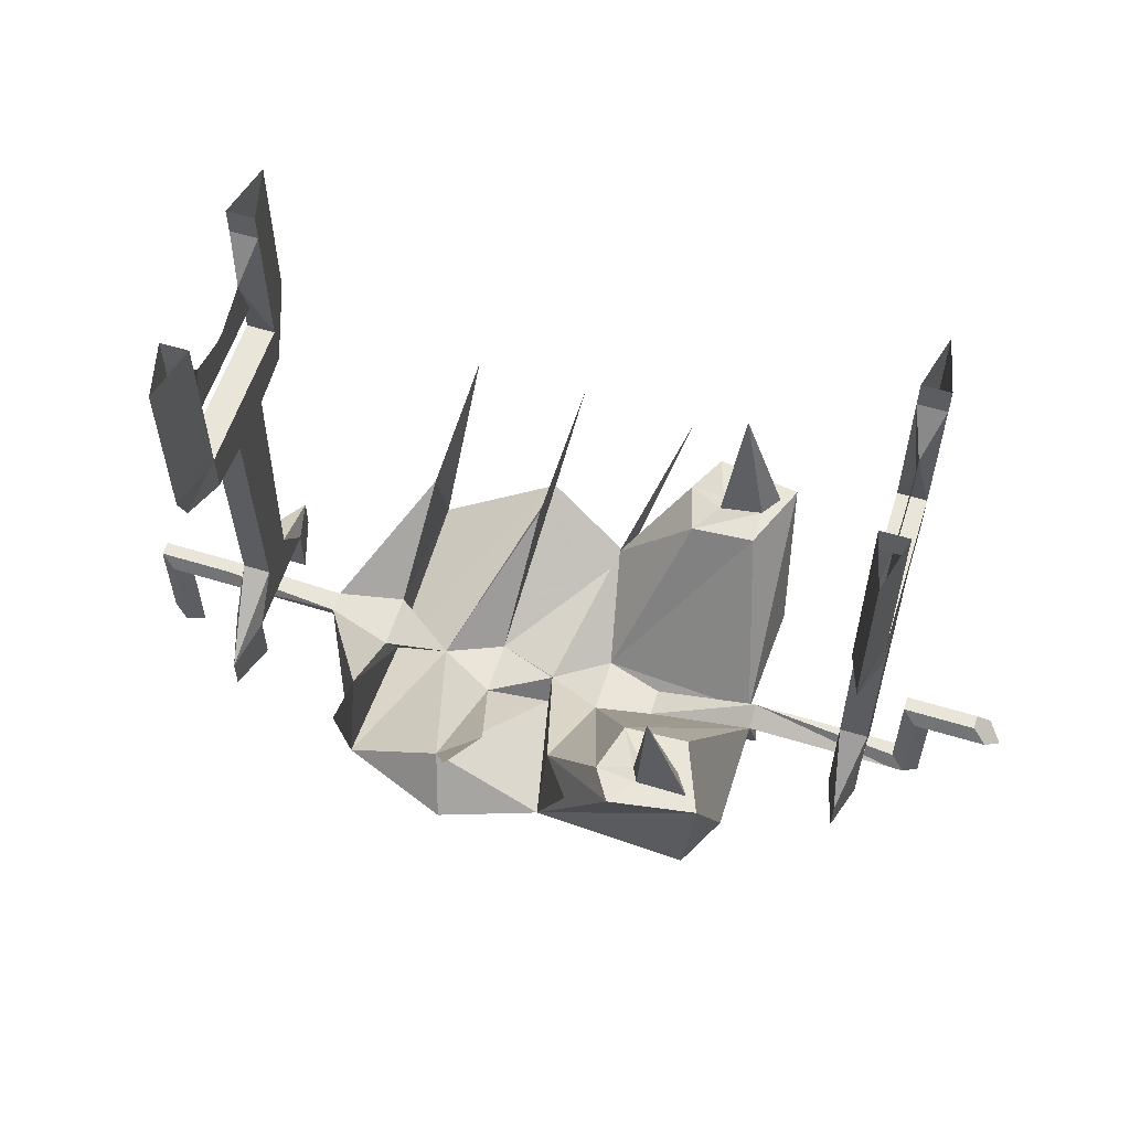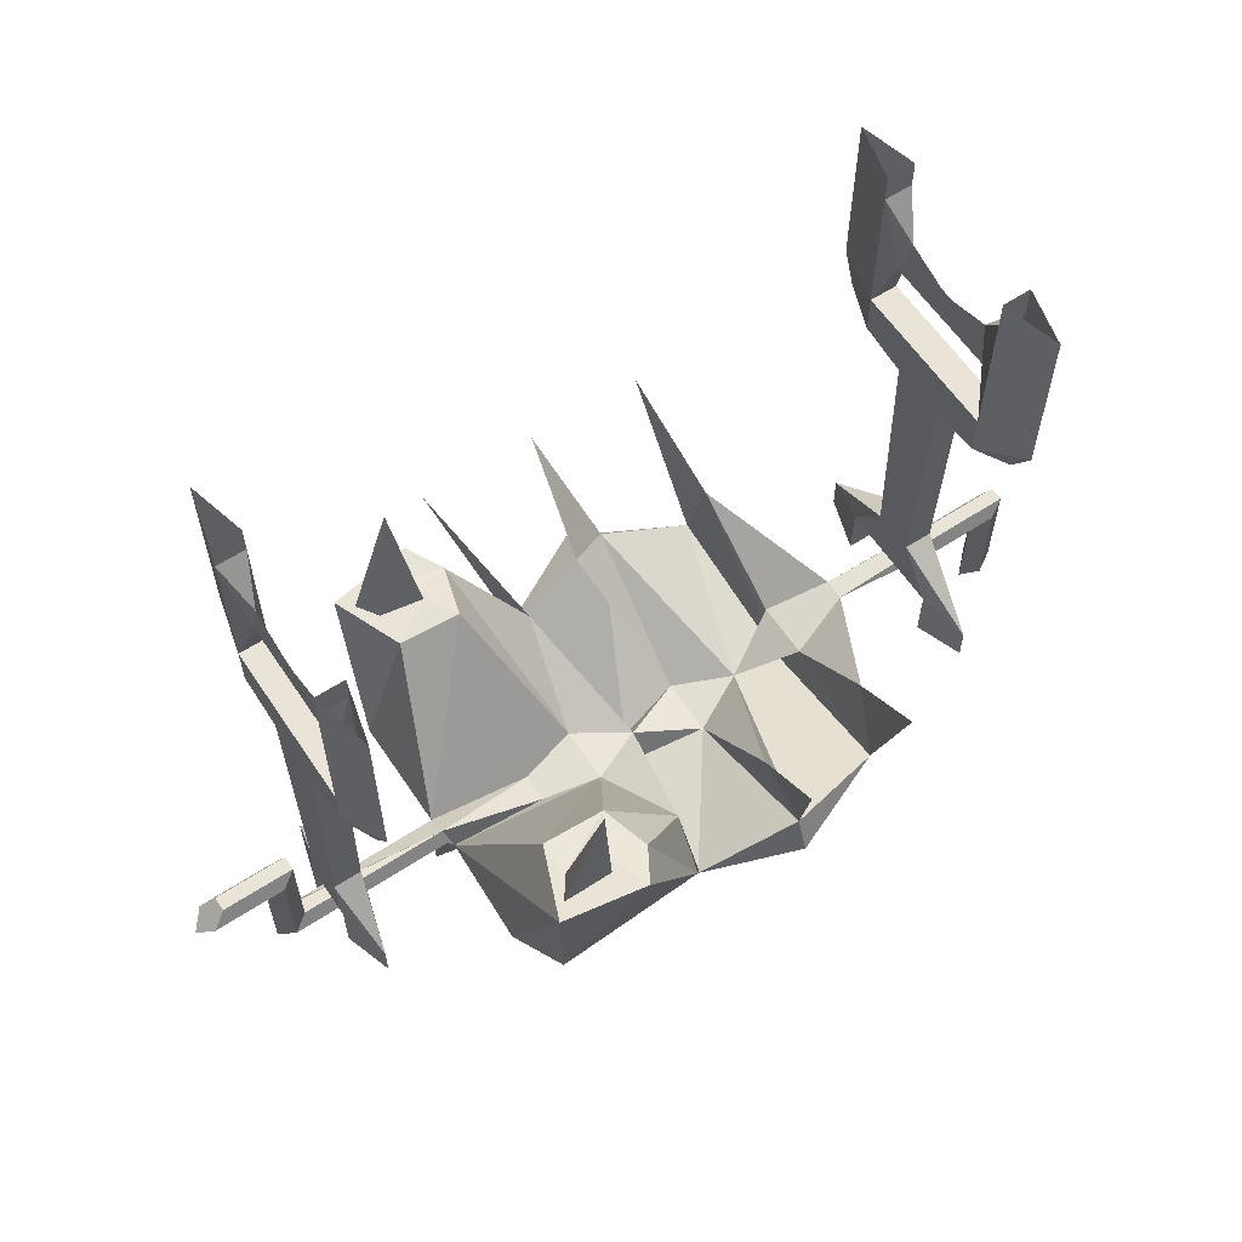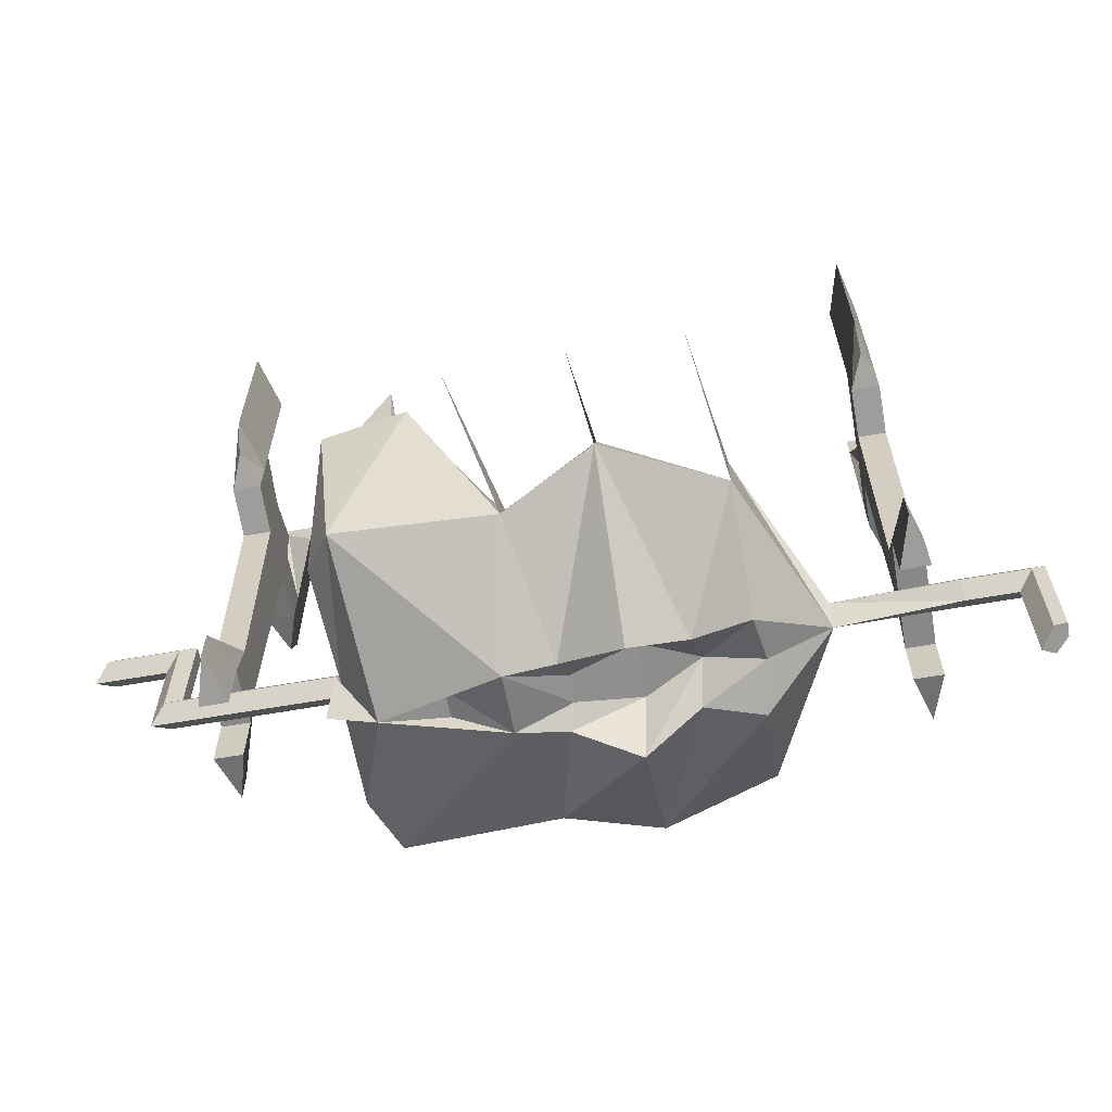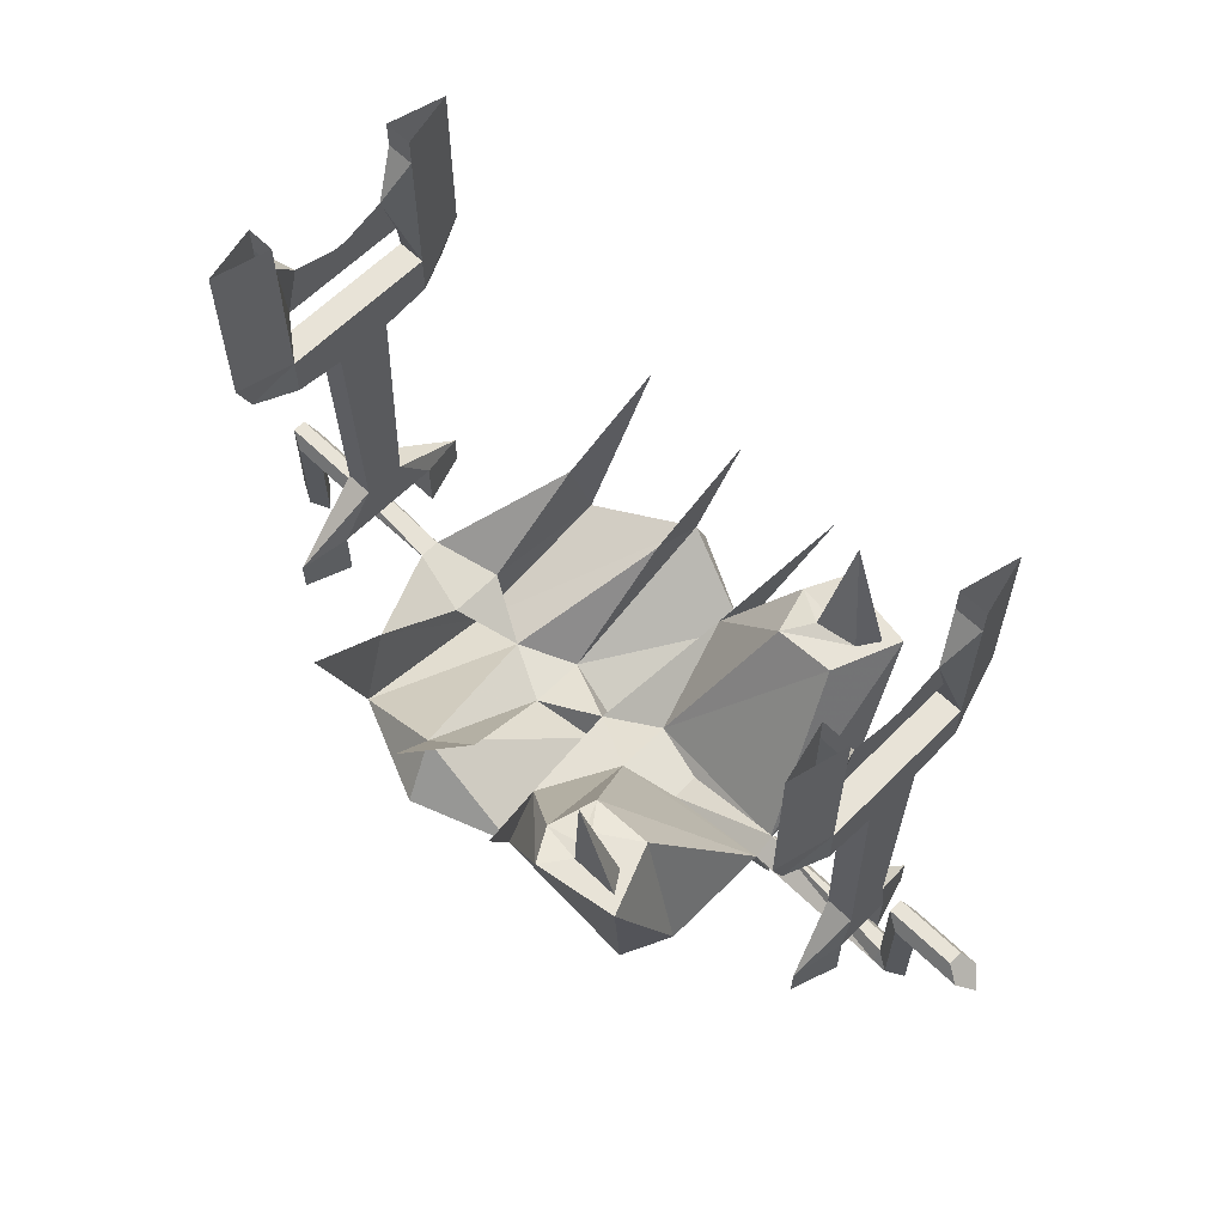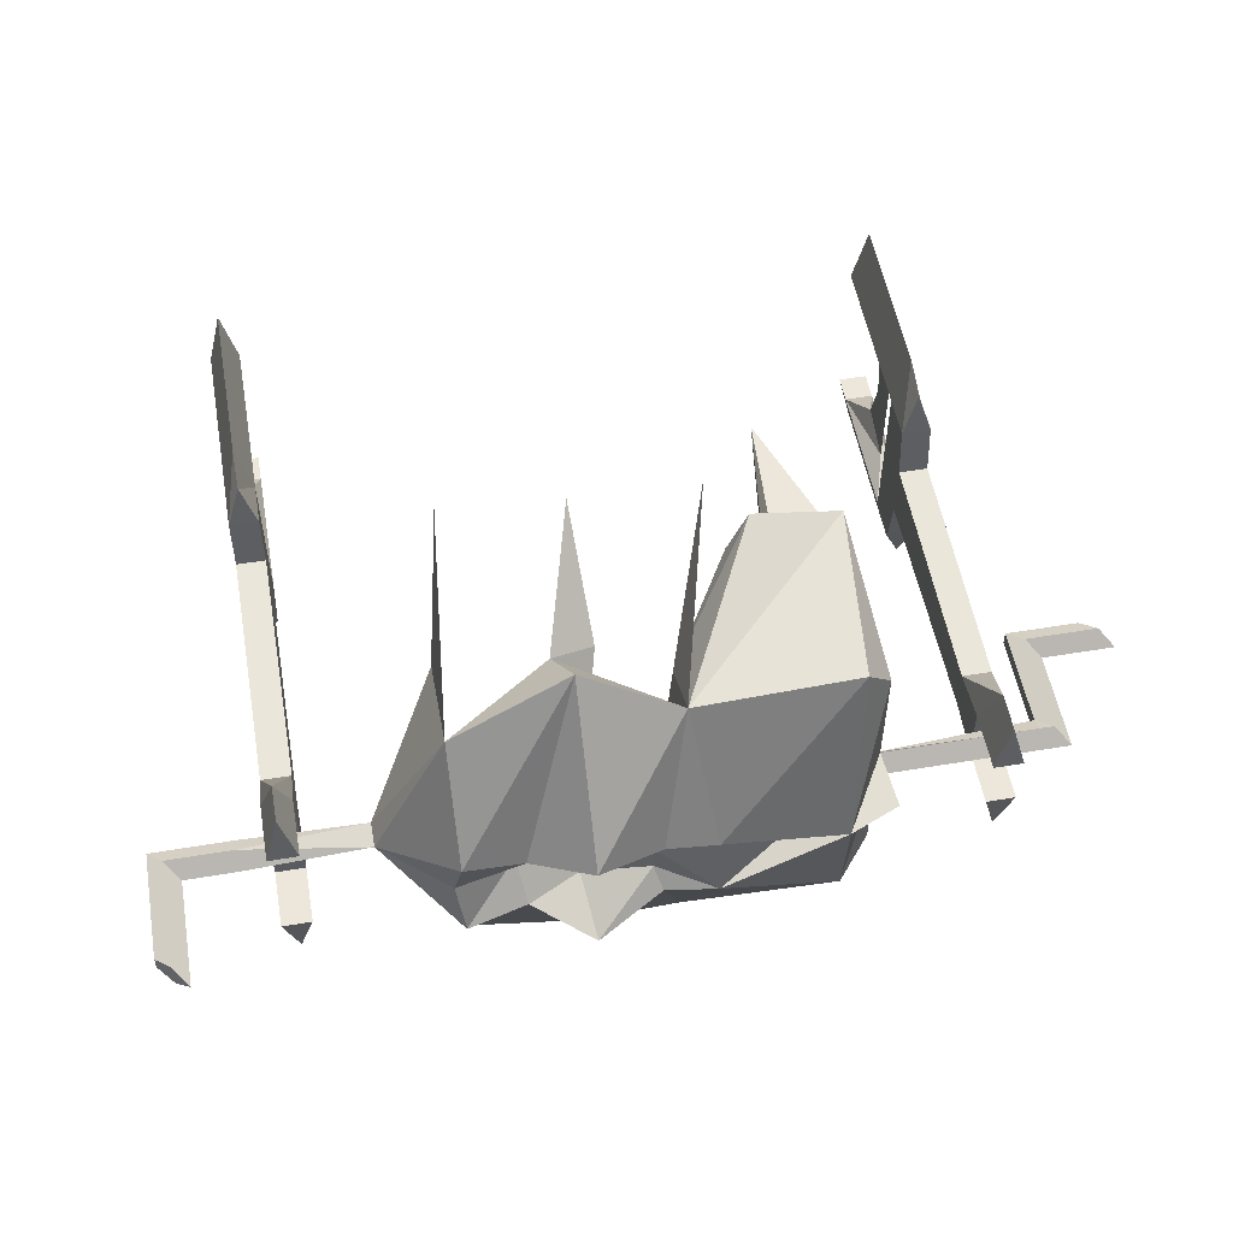
<metadata>
{"format":"obj","ext":"obj","renderer":"f3d","projection":"perspective","resolution":1024,"background":"white","views":[{"elev":58.5,"azim":17.5,"up":"+Y"},{"elev":60.8,"azim":146.3,"up":"+Y"},{"elev":-62.8,"azim":-169.9,"up":"+Y"},{"elev":61.9,"azim":44.6,"up":"+Y"},{"elev":53.6,"azim":-10.1,"up":"+Z"}]}
</metadata>
<code>
v -0.375 -0.02344 -0.125
v -0.3906 -0.02344 -0.0625
v -0.3906 0.007812 -0.0625
v -0.375 0.007812 -0.125
v -0.3594 -0.02344 -0.0625
v -0.3594 -0.1797 -0.0625
v -0.375 -0.1797 -0.125
v -0.3906 -0.1797 -0.0625
v -0.375 -0.125 -0.04688
v -0.375 -0.07031 -0.03125
v -0.3594 0.007812 -0.0625
v -0.375 -0.2188 -0.1016
v -0.3594 -0.2266 -0.0625
v -0.3906 -0.2266 -0.0625
v -0.3594 -0.1797 0.1094
v -0.3594 -0.2266 0.1094
v -0.3594 -0.2344 0.05469
v -0.3594 -0.2344 -0.007812
v -0.3906 -0.2344 -0.007812
v -0.3906 -0.2266 0.1094
v -0.3906 -0.1797 0.1094
v -0.375 -0.08594 0.01562
v -0.375 -0.125 0.01562
v -0.375 -0.125 0.03125
v -0.375 -0.08594 0.03125
v -0.375 -0.07031 0.07812
v -0.375 -0.125 0.09375
v -0.3906 -0.02344 0.1094
v -0.3594 -0.02344 0.1094
v -0.375 -0.02344 0.1719
v -0.3594 0.007812 0.1094
v -0.375 0.007812 0.1719
v -0.375 -0.1797 0.1719
v -0.375 -0.2188 0.1562
v -0.3906 -0.2344 0.05469
v -0.3906 -0.5 0.04688
v -0.3594 -0.5 0.04688
v -0.3906 -0.5 0
v -0.3906 -0.5547 -0.03906
v -0.3906 -0.5547 0.08594
v -0.375 -0.5703 0.1406
v -0.3594 -0.5547 0.08594
v -0.3594 -0.6172 0.08594
v -0.3906 -0.6172 0.08594
v -0.375 -0.6094 0.1406
v -0.3594 -0.5 0
v -0.375 -0.5703 -0.09375
v -0.3594 -0.5547 -0.03906
v -0.3594 -0.6172 -0.03906
v -0.375 -0.6094 -0.09375
v -0.3906 -0.6172 -0.03906
v -0.3906 0.007812 0.1094
v 0.3359 0.007812 -0.125
v 0.3516 0.007812 -0.0625
v 0.3516 -0.02344 -0.0625
v 0.3359 -0.02344 -0.125
v 0.3203 0.007812 -0.0625
v 0.3203 -0.02344 -0.0625
v 0.3359 -0.07031 -0.03125
v 0.3516 -0.1797 -0.0625
v 0.3359 -0.1797 -0.125
v 0.3203 -0.1797 -0.0625
v 0.3359 -0.125 -0.04688
v 0.3203 -0.1797 0.1094
v 0.3516 -0.1797 0.1094
v 0.3516 -0.2266 -0.0625
v 0.3359 -0.2188 -0.1016
v 0.3203 -0.2266 -0.0625
v 0.3203 -0.2266 0.1094
v 0.3359 -0.1797 0.1719
v 0.3359 -0.02344 0.1719
v 0.3203 -0.02344 0.1094
v 0.3359 -0.07031 0.07812
v 0.3359 -0.125 0.09375
v 0.3516 -0.02344 0.1094
v 0.3359 -0.2188 0.1562
v 0.3516 -0.2266 0.1094
v 0.3516 -0.2344 0.05469
v 0.3516 -0.2344 -0.007812
v 0.3359 0.007812 0.1719
v 0.3203 0.007812 0.1094
v 0.3516 0.007812 0.1094
v 0.3359 -0.125 0.03125
v 0.3359 -0.08594 0.03125
v 0.3359 -0.08594 0.01562
v 0.3359 -0.125 0.01562
v 0.3203 -0.2344 0.05469
v 0.3203 -0.2344 -0.007812
v 0.3203 -0.5 0
v 0.3203 -0.5 0.04688
v 0.3516 -0.5 0
v 0.3359 -0.5703 -0.0625
v 0.3203 -0.5547 -0.007812
v 0.3516 -0.5547 -0.007812
v 0.3516 -0.6172 -0.007812
v 0.3359 -0.6094 -0.0625
v 0.3203 -0.6172 -0.007812
v 0.3516 -0.5547 0.05469
v 0.3203 -0.5547 0.05469
v 0.3516 -0.5 0.04688
v 0.3359 -0.5703 0.1094
v 0.3359 -0.6094 0.1094
v 0.3516 -0.6172 0.05469
v 0.3203 -0.6172 0.05469
v 0.3984 -0.5703 0.007812
v 0.4141 -0.5859 0.02344
v 0.3828 -0.5859 0.02344
v 0.3828 -0.5703 0.007812
v 0.3828 -0.5547 0.01562
v 0.3828 -0.4453 0.01562
v 0.3984 -0.4609 0.007812
v 0.4141 -0.4766 0.02344
v 0.3984 -0.5703 0.03906
v 0.3828 -0.5703 0.03906
v 0.2188 -0.5703 0.03906
v 0.2188 -0.5859 0.02344
v 0.2188 -0.5703 0.007812
v 0.2188 -0.5547 0.01562
v 0.3828 -0.5547 0.03125
v 0.3828 -0.4453 0.03125
v 0.3984 -0.4609 0.03906
v 0.1016 -0.6016 0.03906
v 0.03906 -0.5938 0.05469
v 0.1016 -0.4219 0.1562
v 0.1719 -0.4141 0.1562
v 0.2188 -0.5703 0.1641
v 0.1719 -0.6484 0.02344
v 0.2266 -0.625 0.02344
v 0.2109 -0.5859 0.007812
v 0.1016 -0.6016 0.007812
v 0.03906 -0.5938 -0.007812
v 0.1719 -0.5859 0.05469
v 0.4766 -0.4609 0.03906
v 0.4609 -0.4453 0.03125
v 0.4609 -0.4453 0.01562
v 0.4766 -0.4609 0.007812
v 0.4922 -0.4766 0.02344
v -0.4766 -0.5859 0.02344
v -0.4922 -0.5703 0.007812
v -0.4922 -0.5703 0.03906
v -0.4922 -0.6875 0.03906
v -0.4766 -0.7031 0.02344
v -0.4219 -0.5703 0.007812
v -0.4219 -0.5859 0.02344
v -0.4219 -0.5703 0.03906
v -0.5078 -0.5547 0.03125
v -0.5078 -0.6719 0.03125
v -0.4922 -0.6875 0.007812
v -0.5078 -0.5547 0.01562
v -0.5078 -0.6719 0.01562
v -0.4219 -0.5547 0.01562
v -0.4219 -0.5547 0.03125
v -0.2891 -0.5625 0.03906
v -0.2891 -0.5625 0.01562
v -0.2891 -0.5859 0.03125
v -0.2188 -0.5781 0.05469
v -0.2188 -0.5781 -0.007812
v -0.2109 -0.4766 -0.1172
v -0.2109 -0.5859 -0.1484
v -0.2109 -0.6562 -0.03125
v -0.2188 -0.6406 0.02344
v -0.2109 -0.6562 0.07812
v -0.2109 -0.5859 0.1953
v -0.2109 -0.4766 0.1641
v -0.1562 -0.6172 0.02344
v -0.1875 -0.3672 -0.2188
v -0.09375 -0.625 0.05469
v -0.09375 -0.625 -0.007812
v -0.1016 -0.5156 0.2031
v -0.05469 -0.4922 0.1797
v -0.02344 -0.6406 0.03906
v -0.02344 -0.6094 0.02344
v -0.02344 -0.6406 0.007812
v -0.01562 -0.6562 0.0625
v -0.08594 -0.6875 0.08594
v -0.1484 -0.6484 0.0625
v -0.1484 -0.6484 -0.01562
v -0.08594 -0.5 -0.125
v -0.08594 -0.5312 -0.1875
v -0.08594 -0.5703 0.25
v 0.01562 -0.5938 0.2031
v 0.01562 -0.5234 0.1641
v 0.01562 -0.5234 -0.1172
v 0.01562 -0.5938 -0.1562
v -0.0625 -0.3828 -0.2266
v 0.03906 -0.6641 -0.01562
v 0.03906 -0.6562 0.05469
v -0.01562 -0.6562 -0.01562
v 0.1875 -0.5938 -0.1641
v 0.1016 -0.6328 0.007812
v 0.1016 -0.6328 0.03906
v 0.1875 -0.5938 0.2109
v 0.07031 -0.3828 -0.2266
v 0.08594 -0.4219 -0.1641
v 0.1094 -0.4141 -0.2031
v 0.2031 -0.4141 -0.1875
v 0.2188 -0.5703 -0.1172
v -0.08594 -0.5703 -0.2031
v -0.08594 -0.6875 -0.03906
v 0.1719 -0.4141 -0.1094
v 0.1016 -0.4219 -0.1094
v 0.125 -0.4141 -0.1406
v 0.125 -0.4141 -0.1562
v 0.1328 -0.4141 -0.1719
v 0.1875 -0.4141 -0.1719
v 0.1719 -0.4141 -0.1484
v 0.1406 -0.2812 -0.1719
v -0.1875 -0.3672 0.2656
v -0.0625 -0.3828 0.2734
v 0.07031 -0.3828 0.2734
v 0.2031 -0.4141 0.2344
v 0.1094 -0.4141 0.25
v 0.08594 -0.4219 0.2109
v 0.125 -0.4141 0.2031
v 0.125 -0.4141 0.1875
v 0.1719 -0.4141 0.1953
v 0.1875 -0.4141 0.2188
v 0.1328 -0.4141 0.2188
v 0.1406 -0.2812 0.2188
f 1 2 3
f 1 3 4
f 1 4 5
f 1 5 6
f 1 6 7
f 1 7 2
f 2 7 8
f 5 4 11
f 12 13 14
f 12 14 8
f 12 8 7
f 12 7 13
f 13 7 6
f 13 18 14
f 14 18 19
f 26 27 21
f 26 21 28
f 26 28 29
f 26 29 27
f 27 29 15
f 27 15 21
f 18 46 19
f 19 46 38
f 28 52 29
f 29 52 31
f 53 54 55
f 53 55 56
f 53 56 57
f 57 56 58
f 55 60 56
f 56 60 61
f 56 61 58
f 58 61 62
f 60 66 61
f 61 66 67
f 61 67 62
f 62 67 68
f 64 72 73
f 64 73 74
f 64 74 65
f 65 74 75
f 66 79 68
f 66 68 67
f 82 75 81
f 81 75 72
f 72 75 73
f 73 75 74
f 88 68 79
f 88 79 91
f 88 91 89
f 2 8 9
f 2 9 10
f 2 10 5
f 2 5 11
f 2 11 3
f 13 6 15
f 13 15 16
f 13 16 17
f 13 17 18
f 14 19 20
f 14 20 8
f 8 20 21
f 8 21 6
f 8 6 9
f 9 6 10
f 9 10 22
f 9 22 23
f 9 23 10
f 10 23 22
f 22 23 24
f 22 24 25
f 22 25 23
f 23 25 24
f 24 25 26
f 24 26 27
f 24 27 25
f 25 27 26
f 21 15 6
f 30 29 31
f 30 31 32
f 30 32 28
f 30 28 21
f 30 21 33
f 30 33 29
f 29 33 15
f 15 33 34
f 15 34 16
f 16 34 20
f 16 20 35
f 16 35 17
f 17 35 36
f 17 36 37
f 17 37 18
f 17 18 35
f 35 18 19
f 35 19 38
f 35 38 36
f 36 38 39
f 36 39 40
f 36 40 41
f 36 41 37
f 36 37 42
f 36 42 40
f 40 42 43
f 40 43 44
f 40 44 41
f 41 44 45
f 41 45 42
f 41 42 37
f 37 42 46
f 37 46 18
f 38 46 47
f 38 47 39
f 38 39 46
f 46 39 48
f 46 48 47
f 47 48 49
f 47 49 50
f 47 50 39
f 39 50 51
f 39 51 48
f 39 48 42
f 39 42 40
f 28 32 52
f 20 34 33
f 20 33 21
f 10 6 5
f 19 35 20
f 42 48 46
f 48 51 49
f 49 51 50
f 42 45 43
f 43 45 44
f 57 58 54
f 54 58 55
f 55 58 59
f 55 59 60
f 58 62 63
f 58 63 59
f 59 63 60
f 60 63 62
f 60 62 64
f 60 64 65
f 60 65 66
f 62 68 69
f 62 69 64
f 64 69 70
f 64 70 71
f 64 71 72
f 65 75 70
f 65 70 76
f 65 76 77
f 65 77 66
f 66 77 78
f 66 78 79
f 80 81 72
f 80 72 71
f 80 71 82
f 82 71 75
f 73 74 83
f 73 83 84
f 73 84 74
f 74 84 83
f 83 84 85
f 83 85 86
f 83 86 84
f 84 86 85
f 85 86 63
f 85 63 59
f 85 59 86
f 86 59 63
f 75 71 70
f 69 77 76
f 69 76 70
f 87 78 79
f 87 79 88
f 87 88 89
f 87 89 90
f 87 90 78
f 87 78 77
f 87 77 69
f 87 69 88
f 88 69 68
f 89 91 92
f 89 92 93
f 89 93 91
f 91 93 94
f 91 94 92
f 92 94 95
f 92 95 96
f 92 96 93
f 93 96 97
f 93 97 94
f 93 94 98
f 93 98 99
f 93 99 90
f 93 90 89
f 78 90 100
f 78 100 79
f 79 100 91
f 91 100 98
f 91 98 94
f 98 99 90
f 98 90 100
f 98 100 101
f 98 101 102
f 98 102 103
f 98 103 99
f 99 103 104
f 99 104 101
f 99 101 90
f 90 101 100
f 97 95 94
f 95 97 96
f 104 102 101
f 102 104 103
f 105 106 107
f 105 107 108
f 105 108 109
f 105 109 110
f 105 110 111
f 105 111 106
f 106 111 112
f 106 112 113
f 106 113 114
f 106 114 107
f 107 114 115
f 107 115 116
f 107 116 108
f 108 116 117
f 108 117 109
f 109 117 118
f 109 118 119
f 109 119 120
f 109 120 110
f 110 120 121
f 110 121 111
f 111 121 112
f 112 121 113
f 113 121 119
f 113 119 114
f 114 119 118
f 114 118 115
f 109 108 114
f 121 120 119
f 120 121 133
f 120 133 134
f 120 134 110
f 110 134 135
f 110 135 111
f 111 135 136
f 111 136 112
f 112 136 137
f 112 137 121
f 121 137 133
f 133 137 136
f 133 136 135
f 133 135 134
f 138 139 140
f 138 140 141
f 138 141 142
f 138 142 139
f 138 139 143
f 138 143 144
f 138 144 140
f 140 144 145
f 140 145 146
f 140 146 147
f 140 147 141
f 141 147 148
f 141 148 142
f 142 148 139
f 139 148 149
f 139 149 140
f 140 149 146
f 146 149 150
f 146 150 147
f 147 150 148
f 148 150 149
f 151 143 139
f 151 139 149
f 151 149 152
f 151 152 153
f 151 153 154
f 151 154 143
f 143 154 144
f 144 154 155
f 144 155 145
f 145 155 153
f 145 153 152
f 145 152 146
f 146 152 149
f 115 118 122
f 115 127 128
f 115 128 116
f 116 128 117
f 117 128 127
f 117 127 129
f 117 129 118
f 118 129 130
f 118 130 122
f 122 130 131
f 122 131 123
f 153 156 157
f 153 157 154
f 154 157 158
f 154 158 155
f 155 158 159
f 155 163 153
f 153 163 164
f 153 164 156
f 156 164 161
f 156 161 165
f 156 165 157
f 157 165 161
f 157 161 159
f 157 159 158
f 158 159 166
f 158 166 159
f 167 165 168
f 167 168 165
f 167 165 169
f 167 169 170
f 167 170 169
f 167 171 172
f 167 172 168
f 167 168 173
f 167 173 171
f 165 168 178
f 165 178 179
f 171 181 172
f 172 181 182
f 172 182 123
f 172 123 131
f 172 131 183
f 172 183 173
f 172 173 168
f 168 179 178
f 178 179 185
f 178 185 179
f 186 187 171
f 186 171 173
f 186 190 187
f 187 190 191
f 127 191 190
f 183 184 173
f 184 183 193
f 184 193 183
f 202 206 207
f 202 207 203
f 203 207 204
f 204 207 205
f 205 207 206
f 161 164 163
f 163 164 208
f 163 208 164
f 170 209 169
f 170 169 209
f 182 210 181
f 182 181 210
f 214 218 219
f 214 219 215
f 215 219 216
f 216 219 217
f 217 219 218
f 115 122 123
f 115 123 124
f 115 124 125
f 122 123 132
f 155 159 160
f 155 160 161
f 155 161 162
f 155 162 163
f 167 169 171
f 167 171 174
f 167 174 175
f 167 175 165
f 165 175 176
f 165 176 161
f 165 161 160
f 165 160 177
f 165 177 168
f 165 179 161
f 165 161 163
f 165 163 169
f 169 181 171
f 168 173 184
f 168 184 179
f 186 173 188
f 186 188 184
f 186 127 190
f 187 191 127
f 187 181 174
f 187 174 171
f 198 199 177
f 198 177 159
f 198 159 179
f 198 179 184
f 198 184 188
f 198 188 199
f 199 188 173
f 199 173 168
f 199 168 177
f 159 177 160
f 161 179 159
f 131 130 129
f 131 129 200
f 131 200 201
f 131 201 183
f 183 201 194
f 194 201 202
f 194 202 203
f 194 203 195
f 195 203 204
f 195 204 196
f 196 204 205
f 196 205 200
f 205 206 200
f 200 206 201
f 201 206 202
f 176 175 180
f 176 180 162
f 176 162 161
f 162 180 163
f 175 174 181
f 175 181 180
f 182 213 123
f 123 213 124
f 124 213 214
f 124 214 215
f 124 215 125
f 125 215 216
f 125 216 211
f 212 211 217
f 212 217 218
f 212 218 213
f 213 218 214
f 216 217 211
f 115 125 126
f 169 163 180
f 169 180 181
f 184 183 194
f 184 194 195
f 184 195 189
f 189 195 196
f 189 196 197
f 196 200 129
f 196 129 197
f 192 126 211
f 192 211 181
f 181 211 212
f 181 212 182
f 182 212 213
f 125 211 126
f 115 126 127
f 186 184 189
f 186 189 127
f 187 127 192
f 187 192 181
f 189 197 129
f 189 129 127
f 127 126 192

</code>
